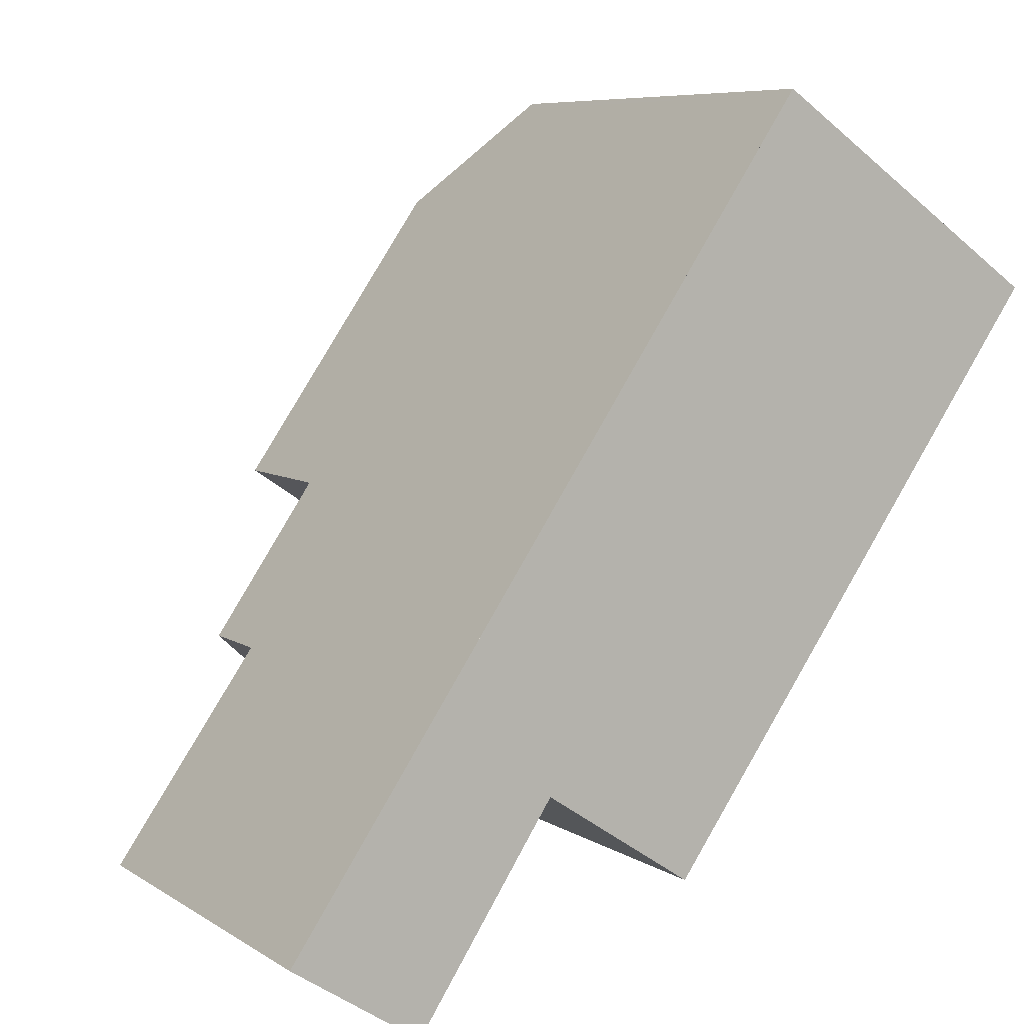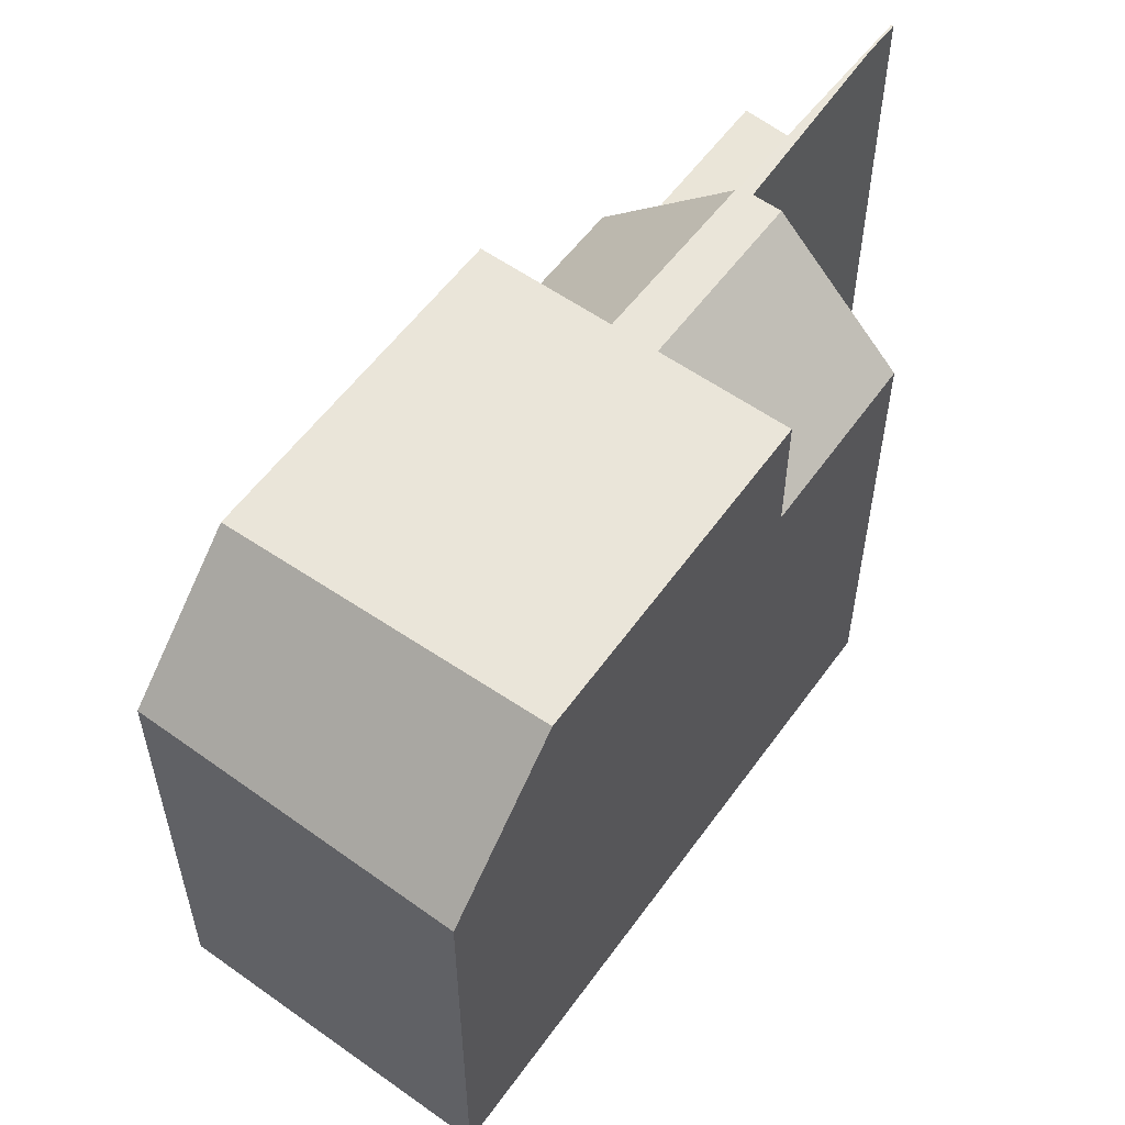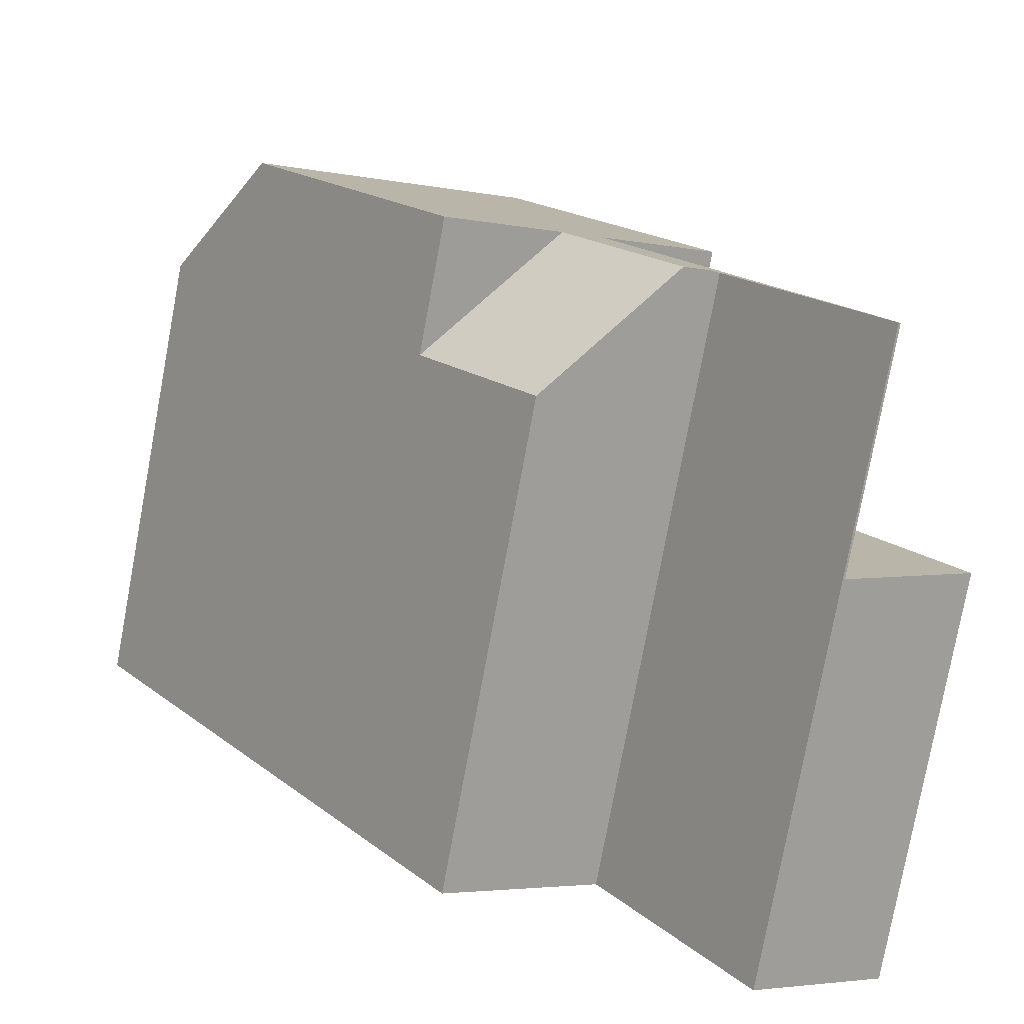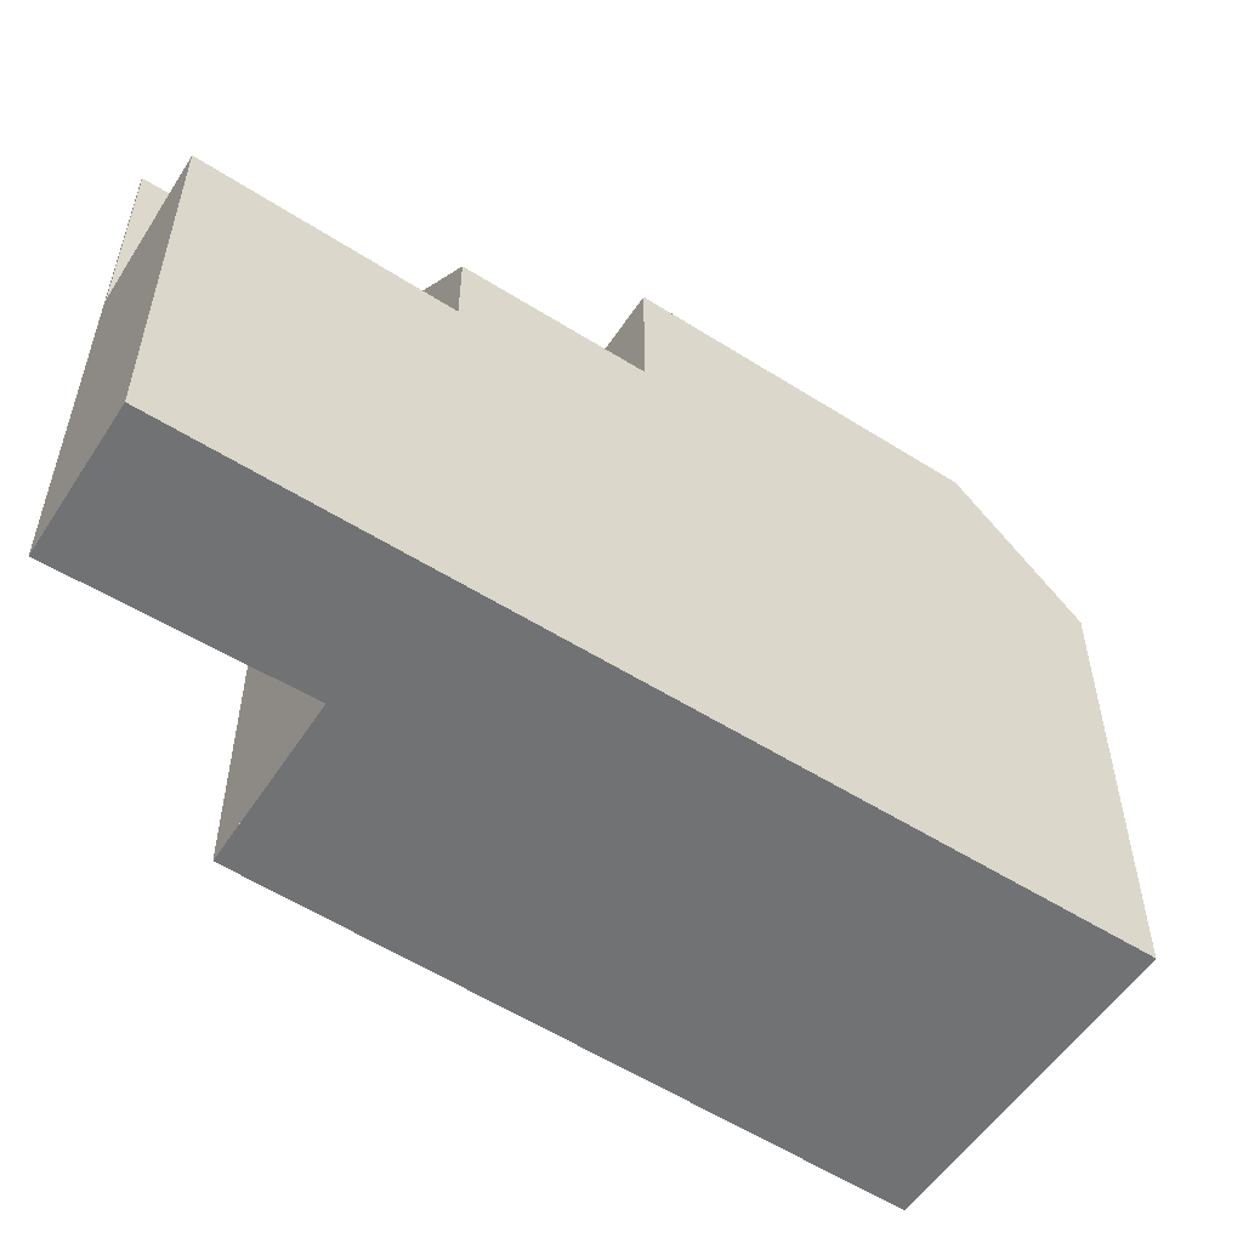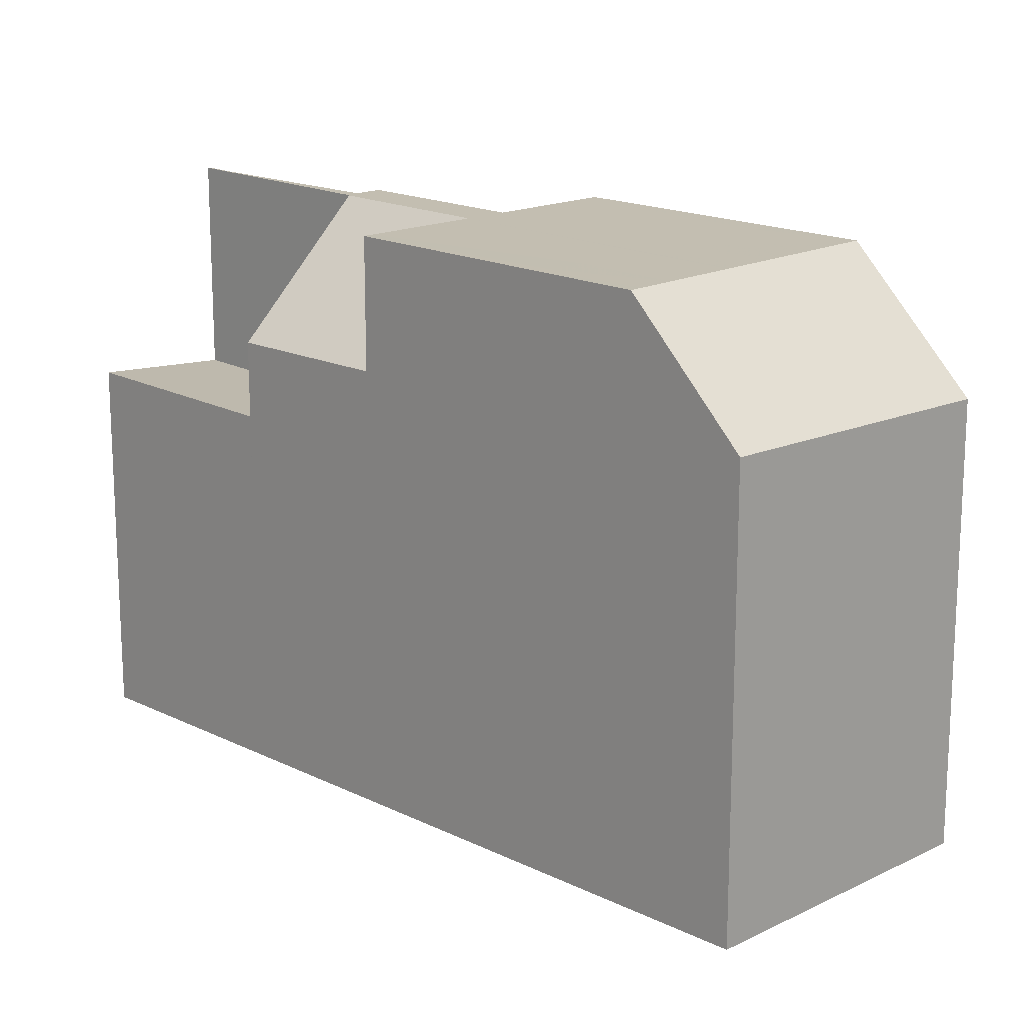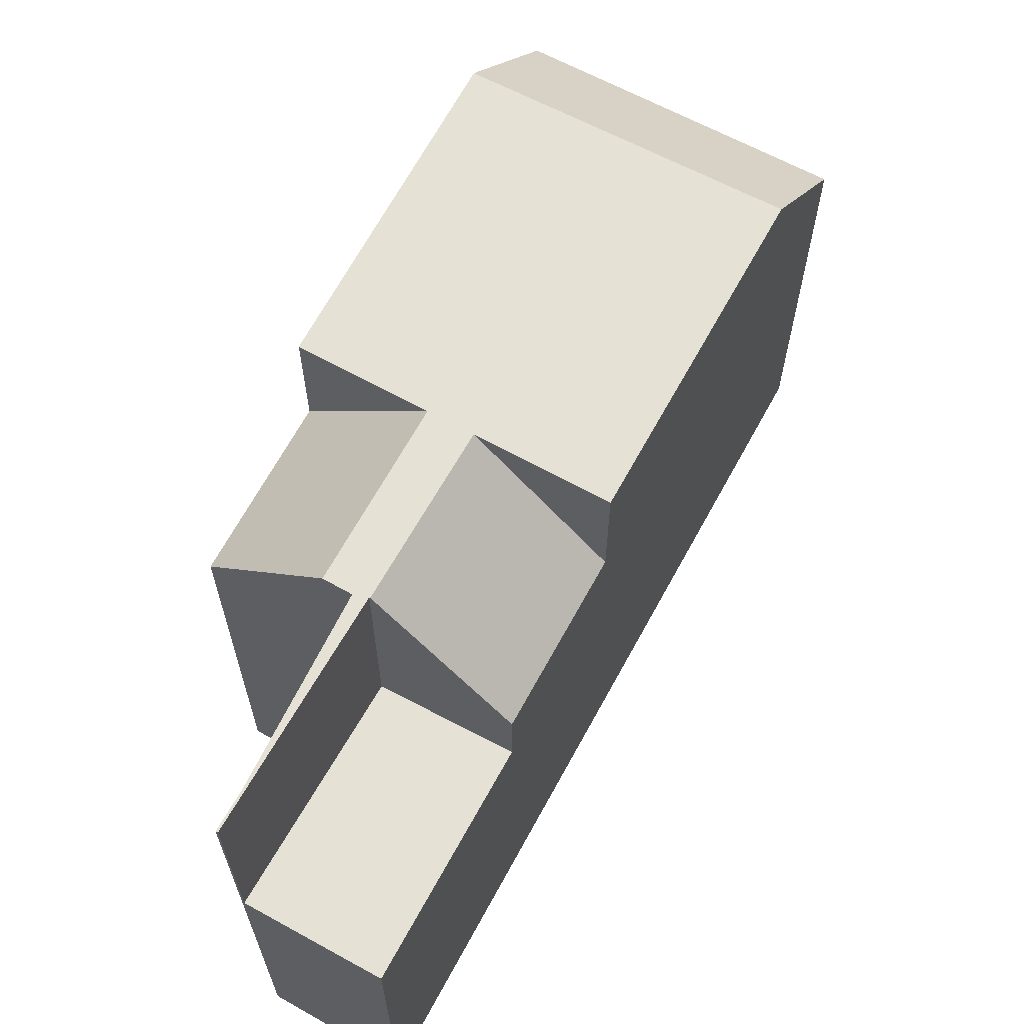
<metadata>
{"format":"obj","ext":"obj","renderer":"f3d","projection":"perspective","resolution":1024,"background":"white","views":[{"elev":7.4,"azim":149.4,"up":"+Y"},{"elev":57.2,"azim":-109.2,"up":"+Z"},{"elev":-78.5,"azim":-10.5,"up":"+Y"},{"elev":-55.4,"azim":91.1,"up":"+Z"},{"elev":16.5,"azim":169.6,"up":"+Z"},{"elev":65.7,"azim":63.2,"up":"+Z"}]}
</metadata>
<code>
v -488.6 -1831 9.02
v -490.6 -1828 8.979
v -486.7 -1829 5.812
v -498.6 -1821 6.876
v -494.5 -1818 6.97
v -492.8 -1829 7.049
v -497.4 -1823 8.899
v -493.4 -1820 8.879
v -495.7 -1821 8.891
v -491.1 -1828 8.982
v -495.1 -1821 8.888
v -493.4 -1820 8.879
v -492.4 -1821 8.898
v -492.4 -1821 8.898
v -494.2 -1822 8.906
v -493.4 -1820 8.879
v -497.4 -1823 8.899
v -491.1 -1828 8.982
v -490.4 -1824 8.939
v -494.4 -1827 8.957
v -488.6 -1831 9.02
v -487.5 -1830 5.748
v -486.8 -1830 5.808
v -488.6 -1831 5.672
v -488.8 -1826 5.722
v -495.7 -1821 8.891
v -498.6 -1821 6.878
v -492.8 -1826 8.949
v -494.4 -1827 6.977
v -494.6 -1818 6.968
v -495.1 -1821 8.888
v -492.2 -1825 8.947
v -490.6 -1828 8.978
v -490.4 -1824 6.91
v -488.8 -1826 6.912
v -486.7 -1829 5.811
v -488.8 -1826 5.722
v -490.4 -1824 8.939
v -490.4 -1824 6.912
v -488.8 -1826 6.915
v -493.4 -1820 8.879
v -494.5 -1818 6.969
v -496.5 -1824 8.917
v -494.8 -1823 8.909
v -496.5 -1824 8.917
v -497.4 -1823 8.899
v -492.8 -1829 7.059
v -494.4 -1827 6.987
v -494.4 -1827 8.957
v -498.6 -1821 6.876
v -497.4 -1823 8.899
v -494.4 -1827 6.977
v -494.4 -1827 6.987
v -494.4 -1827 8.957
v -492.8 -1826 8.949
v -492.2 -1825 8.947
v -490.4 -1824 8.939
v -490.4 -1824 8.939
v -492.8 -1826 8.949
v -492.2 -1825 8.947
v -490.4 -1824 6.912
v -490.4 -1824 6.91
v -494.4 -1827 8.957
v -491.1 -1825 8.942
v -493.1 -1822 8.901
v -491.1 -1825 7.773
v -495.1 -1819 6.955
v -494.7 -1819 7.655
v -494.1 -1820 8.882
v -489.6 -1827 5.663
v -491.1 -1825 8.942
v -491.1 -1825 7.773
v -489.6 -1827 7.823
v -494.1 -1820 8.882
v -492.8 -1829 7.048
v -492.8 -1829 7.058
v -490.6 -1828 5.587
v -490.6 -1828 8.978
v -490.6 -1828 8.978
v -490.6 -1828 8.978
v -489.6 -1827 7.823
v -491.2 -1828 8.981
v -488.9 -1826 5.714
v -488.8 -1826 5.722
v -491.2 -1828 8.981
v -488.8 -1826 6.915
v -489.6 -1827 5.663
v -488.8 -1826 5.722
v -488.8 -1826 6.912
v -498.4 -1821 6.968
v -498.6 -1821 6.965
v -494.6 -1818 7.055
v -495.1 -1819 7.044
v -494.5 -1818 7.058
v -498.6 -1821 6.964
v -494.4 -1818 7.058
v -490.5 -1824 8.939
v -492.6 -1821 8.899
v -490.5 -1824 7.066
v -494.7 -1818 6.964
v -494.7 -1818 7.053
v -493.6 -1820 8.88
v -488.9 -1826 7.028
v -494.6 -1819 7.162
v -493.6 -1820 8.88
v -488.9 -1826 5.714
v -490.5 -1824 8.939
v -490.5 -1824 7.066
v -488.9 -1826 7.028
v -497.1 -1822 8.898
v -494.2 -1827 8.956
v -496.2 -1824 8.916
v -494.2 -1827 7.217
v -494.2 -1827 7.217
v -492.7 -1829 7.199
v -498 -1821 7.26
v -498.2 -1821 6.974
v -498.2 -1821 6.885
v -497.1 -1822 8.898
v -492.7 -1829 7.199
v -494.2 -1827 8.956
v -492.4 -1825 8.948
v -494.5 -1823 8.908
v -490.8 -1828 8.979
v -495.4 -1821 8.889
v -490.8 -1828 8.98
v -495.4 -1821 8.889
v -496.5 -1820 7.011
v -496.6 -1820 6.922
v -492.1 -1825 8.947
v -494.1 -1822 8.906
v -492.1 -1825 8.943
v -495 -1821 8.887
v -490.6 -1828 5.587
v -492.1 -1825 8.947
v -492.1 -1825 8.943
v -490.6 -1828 8.978
v -491.9 -1826 8.952
v -491.9 -1826 8.952
v -490.6 -1828 8.978
v -490.6 -1828 5.587
v -488.6 -1831 9.02
v -488.6 -1831 5.672
v -496.1 -1819 7.021
v -495.1 -1821 8.848
v -496.1 -1819 6.933
v -495 -1821 8.887
v -486.8 -1829 5.807
v -486.7 -1829 5.811
v -487.2 -1830 5.775
v -486.7 -1829 5.811
v -490.4 -1824 8.939
v -491.2 -1823 8.922
v -491.3 -1823 8.92
v -490.4 -1824 6.938
v -488.9 -1826 5.717
v -488.9 -1826 6.988
v -486.8 -1830 5.802
v -486.8 -1830 5.802
v -488.9 -1826 5.717
v -490.4 -1824 8.939
v -490.4 -1824 6.938
v -488.9 -1826 6.988
v -488.2 -1827 5.746
v -490.6 -1828 8.979
v -488.6 -1831 9.02
v -488.6 -1831 0
v -490.6 -1828 0
v -490.8 -1828 8.98
v -490.6 -1828 8.979
v -490.6 -1828 0
v -490.8 -1828 0
v -486.7 -1829 5.811
v -486.7 -1829 5.812
v -486.7 -1829 0
v -486.7 -1829 0
v -498.6 -1821 6.876
v -498.6 -1821 6.876
v -498.6 -1821 0
v -498.6 -1821 0
v -494.4 -1818 7.058
v -494.5 -1818 6.97
v -494.5 -1818 0
v -494.4 -1818 -8.882e-16
v -492.8 -1829 7.048
v -492.8 -1829 7.049
v -492.8 -1829 -8.882e-16
v -492.8 -1829 0
v -492.4 -1821 8.898
v -493.4 -1820 8.879
v -493.4 -1820 0
v -492.4 -1821 0
v -491.3 -1823 8.92
v -492.4 -1821 8.898
v -492.4 -1821 0
v -491.3 -1823 0
v -498.6 -1821 6.964
v -497.4 -1823 8.899
v -497.4 -1823 0
v -498.6 -1821 0
v -492.7 -1829 7.199
v -491.1 -1828 8.982
v -491.1 -1828 0
v -492.7 -1829 0
v -488.6 -1831 5.672
v -487.5 -1830 5.748
v -487.5 -1830 0
v -488.6 -1831 8.882e-16
v -486.8 -1830 5.802
v -486.8 -1830 5.808
v -486.8 -1830 0
v -486.8 -1830 -8.882e-16
v -498.2 -1821 6.885
v -498.6 -1821 6.878
v -498.6 -1821 -8.882e-16
v -498.2 -1821 -8.882e-16
v -494.5 -1818 6.969
v -494.6 -1818 6.968
v -494.6 -1818 0
v -494.5 -1818 -8.882e-16
v -486.8 -1830 5.808
v -486.7 -1829 5.811
v -486.7 -1829 0
v -486.8 -1830 0
v -494.5 -1818 6.97
v -494.5 -1818 6.969
v -494.5 -1818 -8.882e-16
v -494.5 -1818 0
v -497.4 -1823 8.899
v -496.5 -1824 8.917
v -496.5 -1824 0
v -497.4 -1823 0
v -492.8 -1829 7.049
v -492.8 -1829 7.059
v -492.8 -1829 -8.882e-16
v -492.8 -1829 -8.882e-16
v -498.6 -1821 6.878
v -498.6 -1821 6.876
v -498.6 -1821 0
v -498.6 -1821 -8.882e-16
v -488.8 -1826 6.912
v -490.4 -1824 6.91
v -490.4 -1824 0
v -488.8 -1826 0
v -496.5 -1824 8.917
v -494.4 -1827 8.957
v -494.4 -1827 0
v -496.5 -1824 0
v -494.7 -1818 6.964
v -495.1 -1819 6.955
v -495.1 -1819 0
v -494.7 -1818 0
v -494.4 -1827 6.977
v -492.8 -1829 7.048
v -492.8 -1829 0
v -494.4 -1827 0
v -486.7 -1829 5.811
v -488.8 -1826 5.722
v -488.8 -1826 -8.882e-16
v -486.7 -1829 0
v -498.6 -1821 6.876
v -498.6 -1821 6.964
v -498.6 -1821 0
v -498.6 -1821 0
v -493.4 -1820 8.879
v -494.4 -1818 7.058
v -494.4 -1818 -8.882e-16
v -493.4 -1820 0
v -494.6 -1818 6.968
v -494.7 -1818 6.964
v -494.7 -1818 0
v -494.6 -1818 0
v -496.6 -1820 6.922
v -498.2 -1821 6.885
v -498.2 -1821 -8.882e-16
v -496.6 -1820 8.882e-16
v -492.8 -1829 7.059
v -492.7 -1829 7.199
v -492.7 -1829 0
v -492.8 -1829 -8.882e-16
v -491.1 -1828 8.982
v -490.8 -1828 8.98
v -490.8 -1828 0
v -491.1 -1828 0
v -496.1 -1819 6.933
v -496.6 -1820 6.922
v -496.6 -1820 8.882e-16
v -496.1 -1819 0
v -488.6 -1831 9.02
v -488.6 -1831 9.02
v -488.6 -1831 0
v -488.6 -1831 0
v -495.1 -1819 6.955
v -496.1 -1819 6.933
v -496.1 -1819 0
v -495.1 -1819 0
v -487.5 -1830 5.748
v -487.2 -1830 5.775
v -487.2 -1830 -8.882e-16
v -487.5 -1830 0
v -486.7 -1829 5.812
v -486.7 -1829 5.811
v -486.7 -1829 0
v -486.7 -1829 0
v -490.4 -1824 8.939
v -491.3 -1823 8.92
v -491.3 -1823 0
v -490.4 -1824 1.776e-15
v -487.2 -1830 5.775
v -486.8 -1830 5.802
v -486.8 -1830 -8.882e-16
v -487.2 -1830 -8.882e-16
v -498.6 -1821 0
v -494.5 -1818 0
v -486.7 -1829 0
v -488.6 -1831 0
v -490.6 -1828 0
v -492.8 -1829 0
f 149 36 23 148
f 117 90 27 118
f 13 12 8 14
f 105 12 13 98
f 115 85 18 120
f 121 28 114
f 141 87 22 143
f 159 148 23 158
f 95 4 50 91
f 161 38 39 162
f 94 42 5 96
f 163 40 37 160
f 151 3 36 149
f 38 19 34 39
f 147 31 145
f 40 35 25 37
f 119 9 44 112
f 125 11 15 123
f 76 47 6 75
f 48 29 20 49
f 91 50 27 90
f 45 43 7 46
f 112 44 55 111
f 153 57 152
f 123 15 56 122
f 154 58 57 153
f 63 43 45 54
f 131 65 64 130
f 101 93 67 100
f 133 69 65 131
f 135 71 72 136
f 137 33 73 70 134
f 92 30 42 94
f 75 52 53 76
f 78 21 24 77
f 132 66 81 80 139
f 138 79 140
f 113 59 85 115
f 155 61 86 157
f 86 61 62 89
f 110 51 91 90 116
f 104 68 93 101
f 102 74 68 104
f 116 90 117
f 91 51 17 95
f 96 16 41 94
f 97 64 65 98
f 100 30 92 101
f 103 81 66 99
f 101 92 104
f 104 92 94 41 102
f 98 65 69 105
f 108 72 71 107
f 106 70 73 109
f 111 54 45 112
f 115 76 53 113
f 116 26 110
f 127 26 116 117 128
f 128 117 118 129
f 120 47 76 115
f 114 48 49 121
f 112 45 46 119
f 122 55 44 123
f 124 82 55 122
f 126 10 82 124
f 145 31 127 128 144
f 144 128 129 146
f 123 44 9 125
f 130 56 15 131
f 131 15 11 133
f 136 32 135
f 139 60 132
f 140 124 122 56 138
f 142 1 2 126 124 140
f 144 93 68 145
f 146 67 93 144
f 145 68 74 147
f 156 84 149 148 164
f 164 148 159
f 149 84 88 151
f 152 97 98 13 153
f 153 13 14 154
f 157 103 99 155
f 158 150 159
f 162 108 107 161
f 160 106 109 163
f 164 83 156
f 159 150 22 87 83 164
f 166 167 168 165
f 170 171 172 169
f 174 175 176 173
f 178 179 180 177
f 182 183 184 181
f 186 187 188 185
f 190 191 192 189
f 194 195 196 193
f 198 199 200 197
f 202 203 204 201
f 206 207 208 205
f 210 211 212 209
f 214 215 216 213
f 218 219 220 217
f 222 223 224 221
f 226 227 228 225
f 230 231 232 229
f 234 235 236 233
f 238 239 240 237
f 242 243 244 241
f 246 247 248 245
f 250 251 252 249
f 254 255 256 253
f 258 259 260 257
f 262 263 264 261
f 266 267 268 265
f 270 271 272 269
f 274 275 276 273
f 278 279 280 277
f 282 283 284 281
f 286 287 288 285
f 290 291 292 289
f 294 295 296 293
f 298 299 300 297
f 302 303 304 301
f 306 307 308 305
f 310 311 312 309
f 314 315 316 317 318 313

</code>
